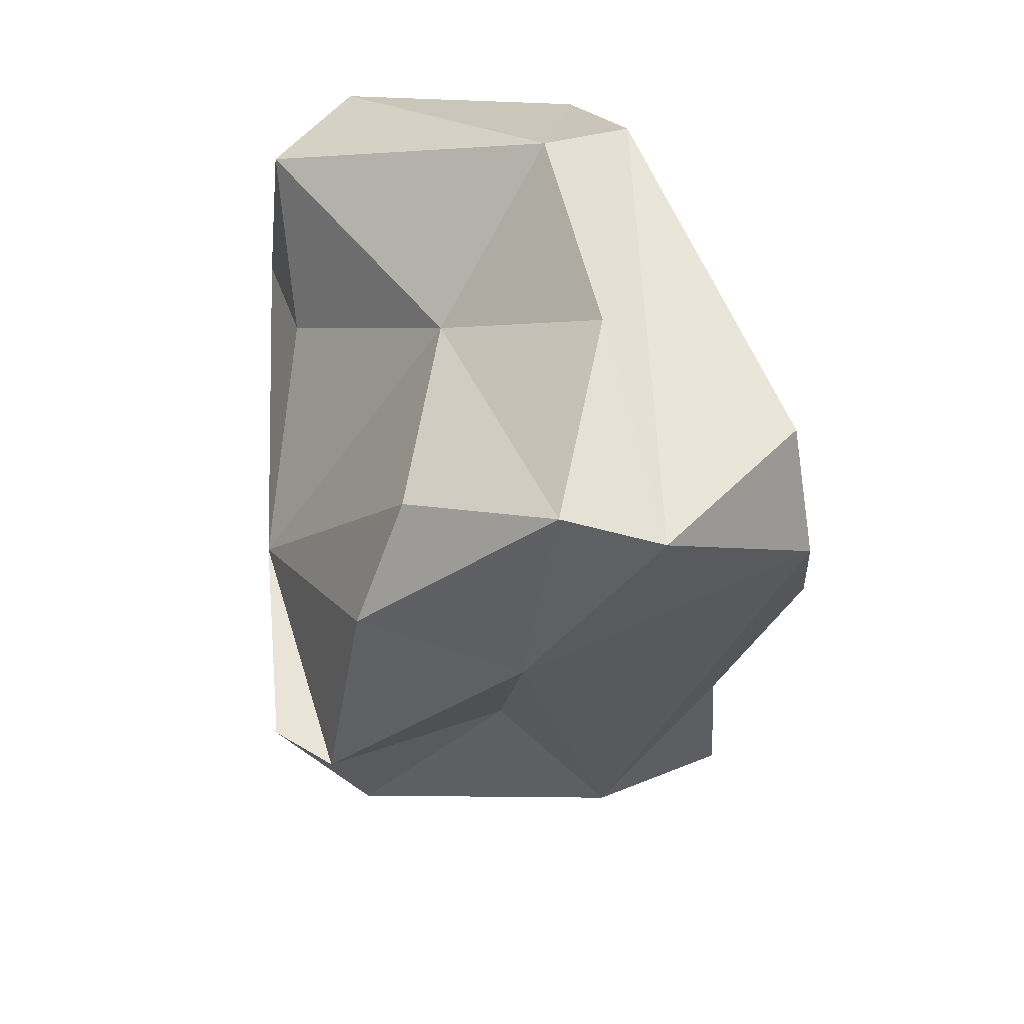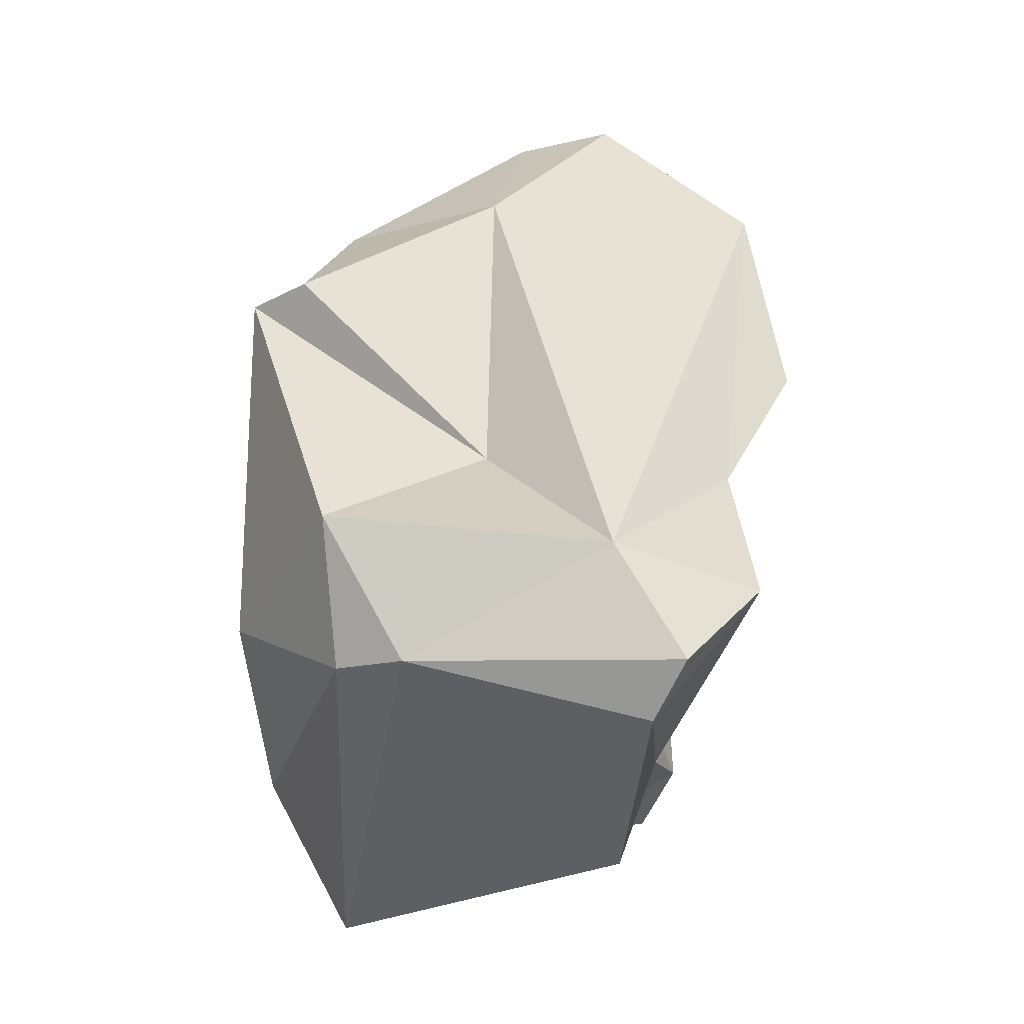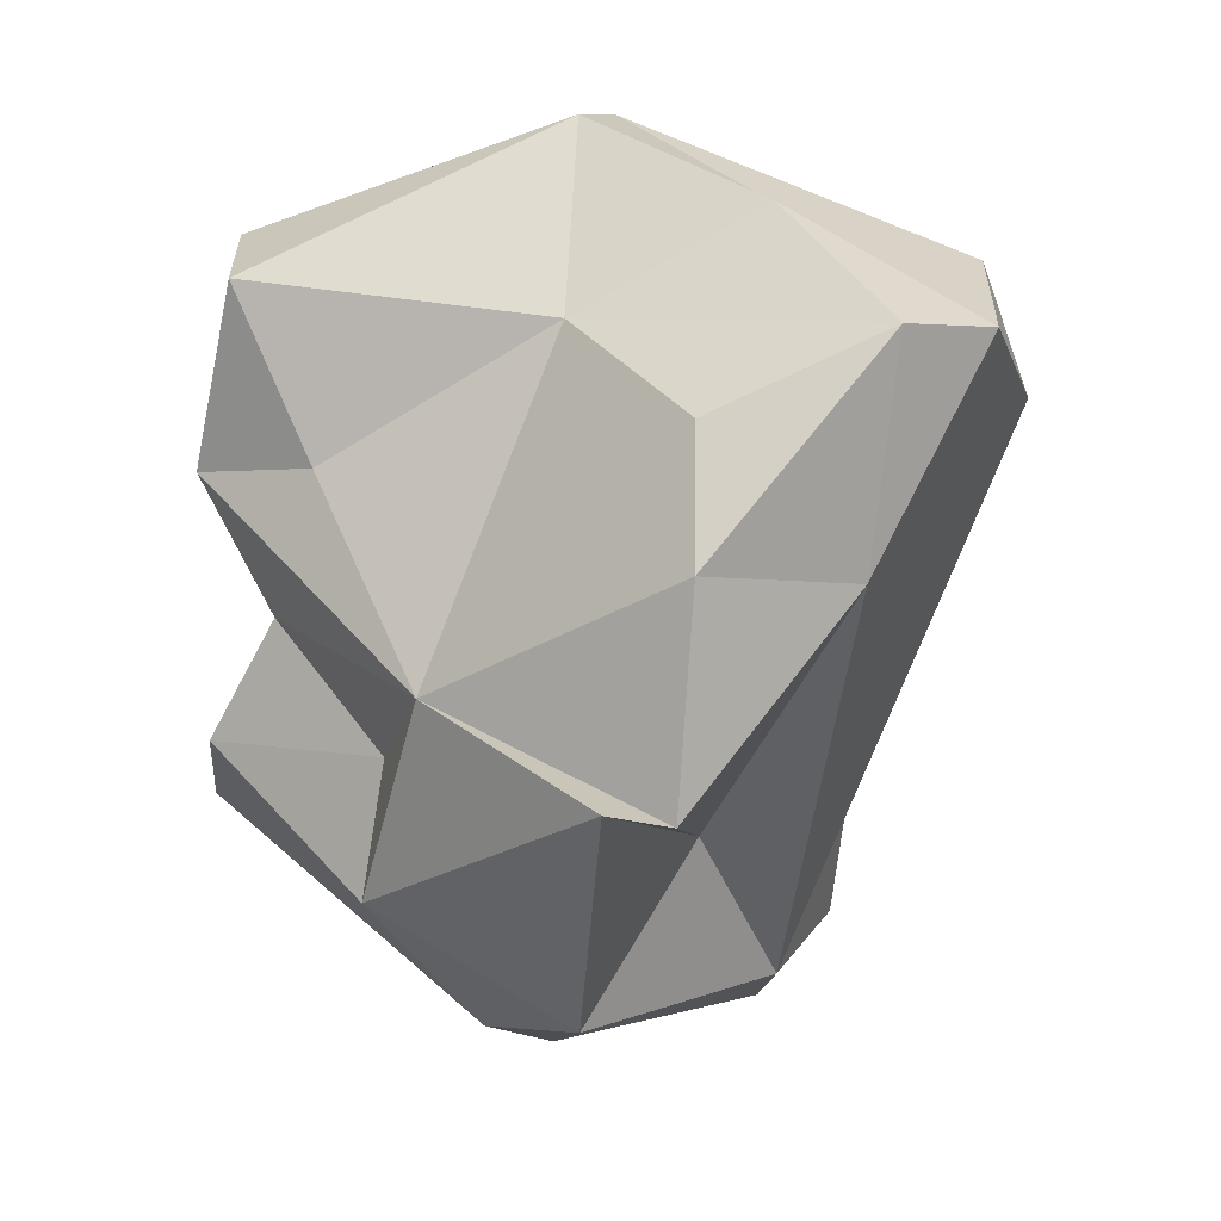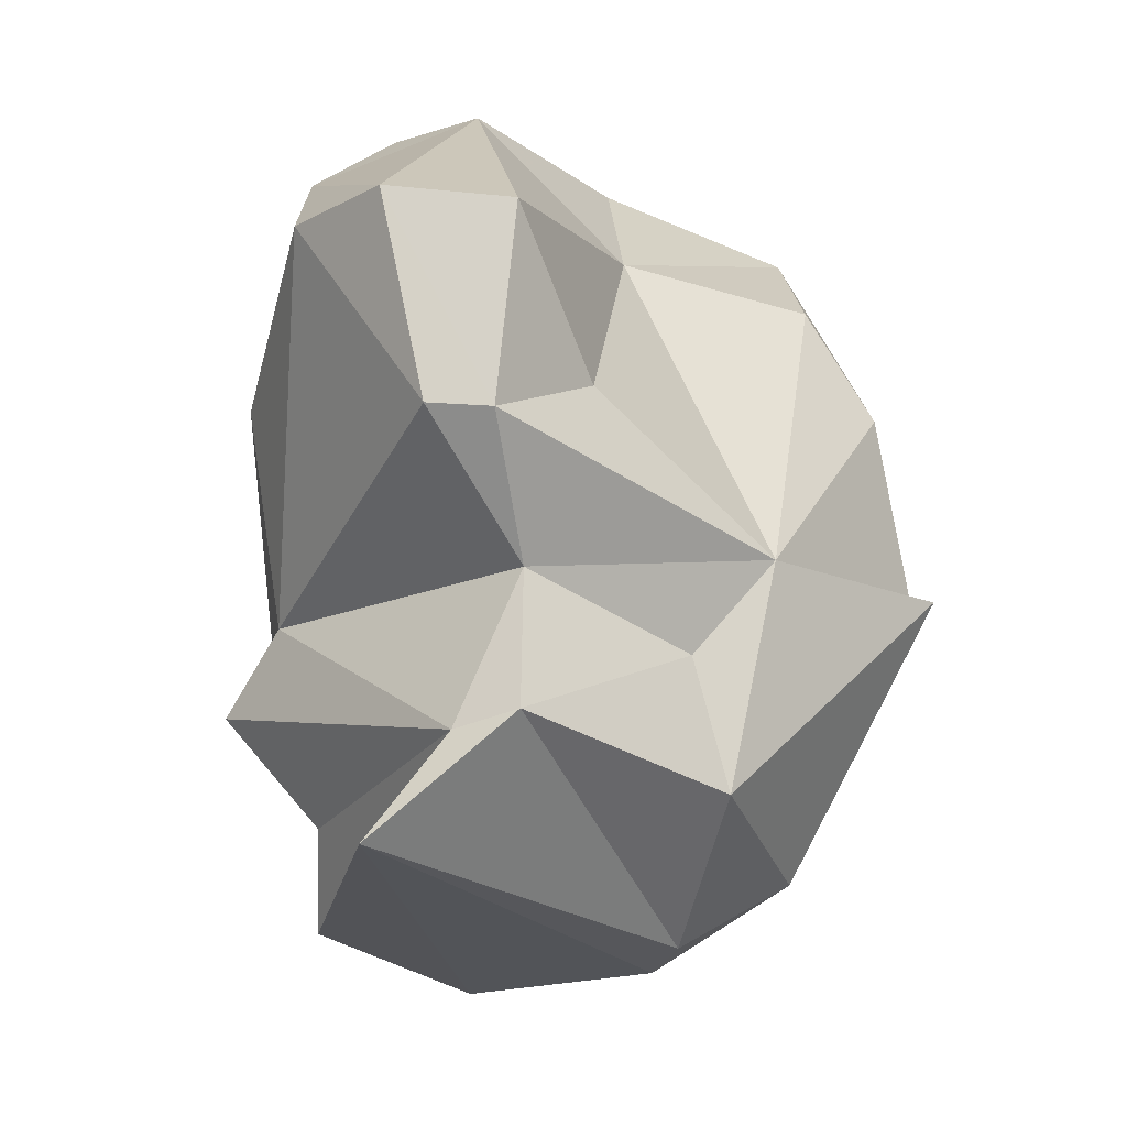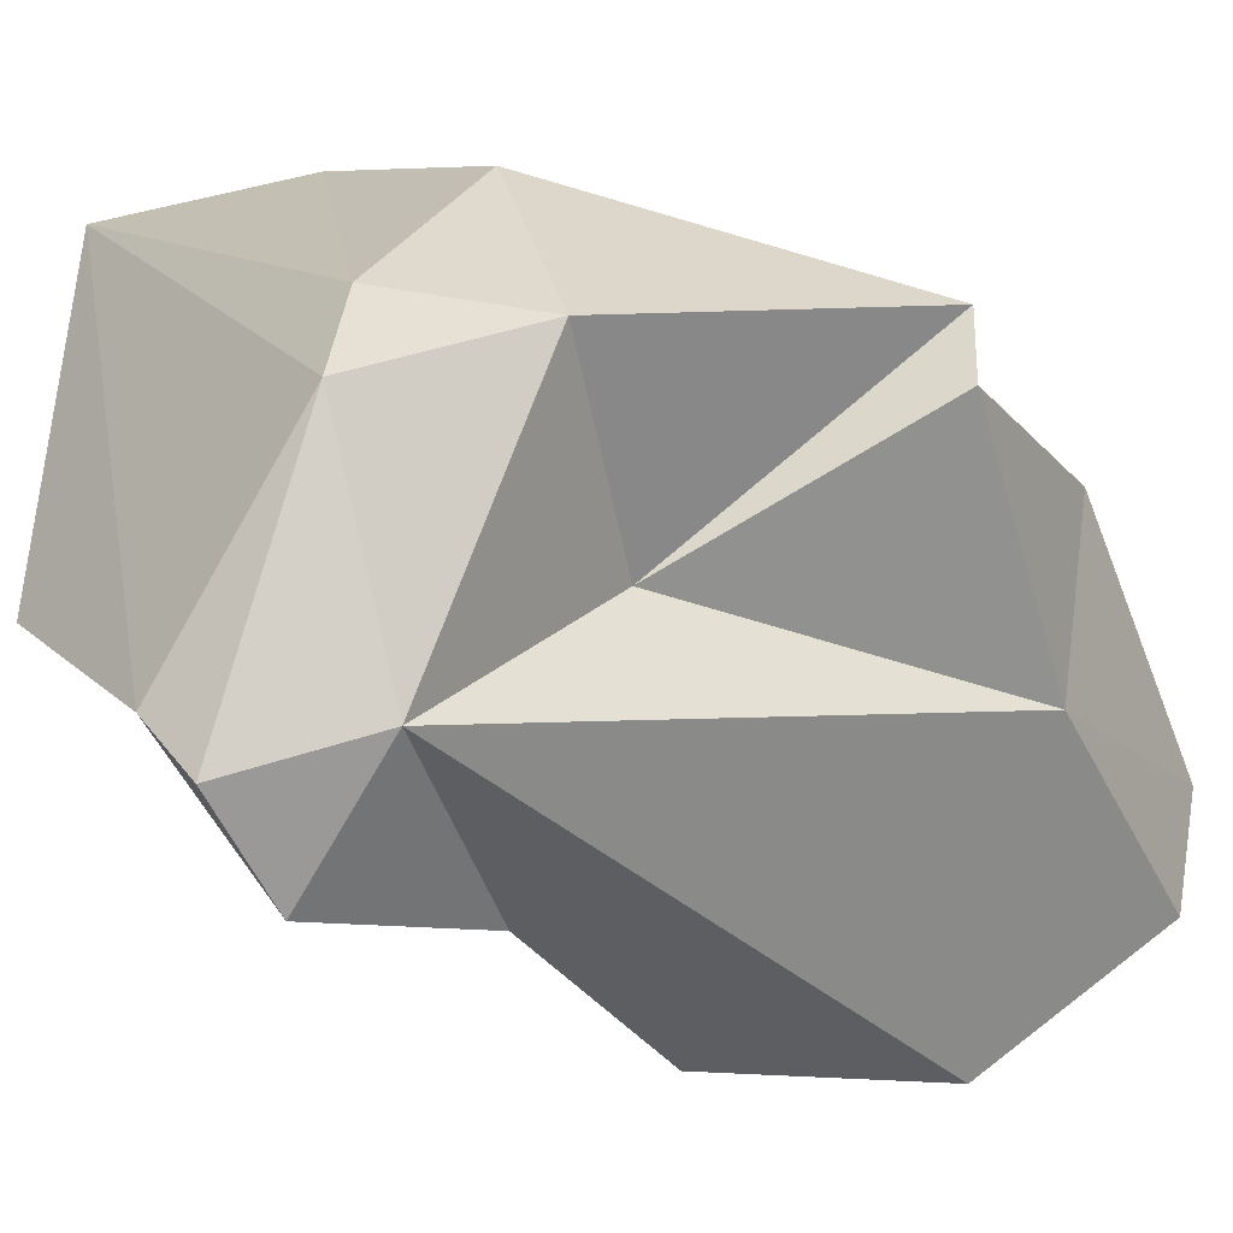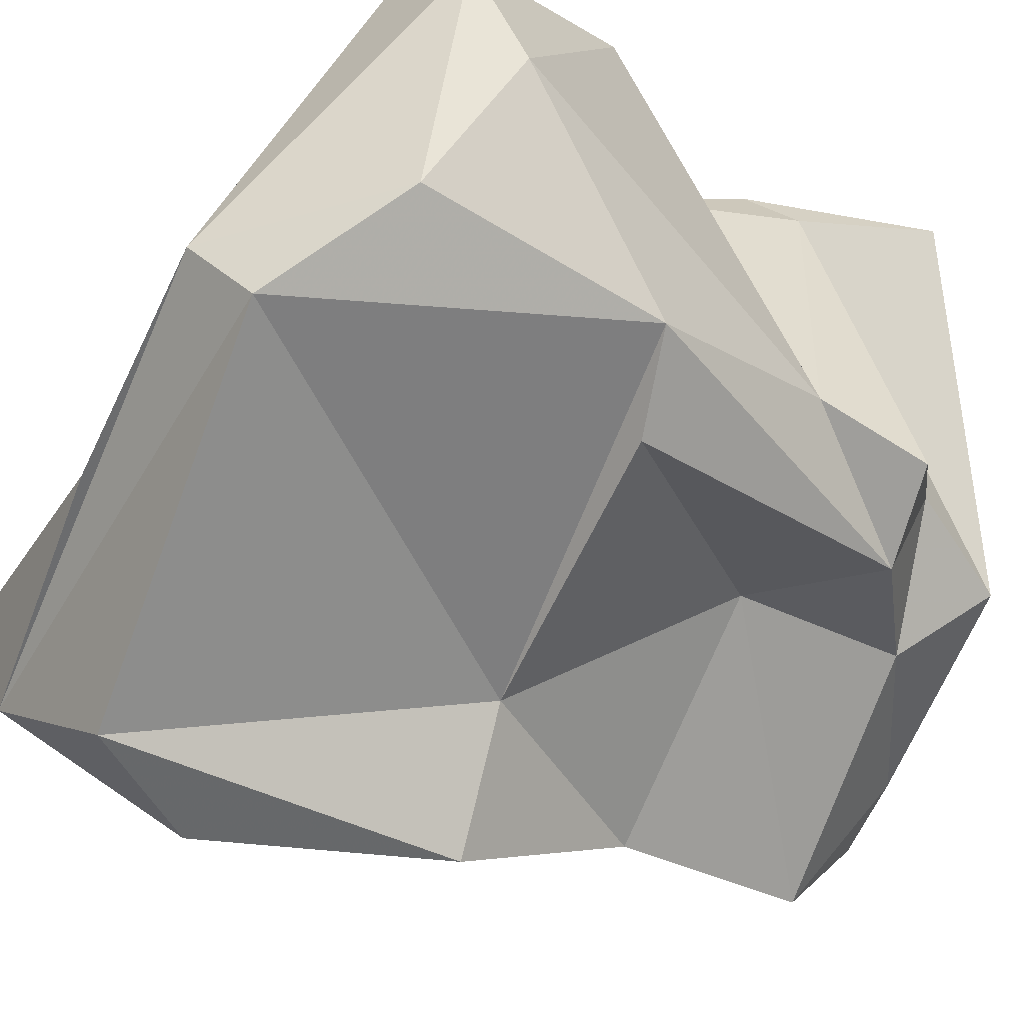
<metadata>
{"format":"obj","ext":"obj","renderer":"f3d","projection":"perspective","resolution":1024,"background":"white","views":[{"elev":46.9,"azim":-77.0,"up":"+Z"},{"elev":-66.0,"azim":-71.6,"up":"+Z"},{"elev":20.4,"azim":-117.4,"up":"+Z"},{"elev":-1.2,"azim":158.0,"up":"+Z"},{"elev":-10.0,"azim":-144.7,"up":"+Y"},{"elev":-34.4,"azim":44.5,"up":"+Y"}]}
</metadata>
<code>
v 119.5 270 95.83
v 122.6 267.8 106.7
v 120.4 268.9 102.9
v 120.8 262.2 109.2
v 119.9 272.1 96.49
v 121 258.7 108.6
v 120.5 263.2 101.7
v 125.2 254.5 104.9
v 126.3 265.4 91.75
v 129.3 275.6 90.44
v 127.8 261.5 85.26
v 126.5 255.5 109.1
v 127.8 262.3 111.3
v 124.6 270.5 86.91
v 127.2 274.5 97.83
v 134.1 265.6 113.2
v 136.3 263.1 112.6
v 130.1 274.4 94.8
v 129.4 254.7 98.21
v 131.6 258.8 98.86
v 129.6 257.6 91.46
v 133.7 275 103.2
v 131.2 260.2 82.51
v 136.7 276.3 108.6
v 131 257.5 85.24
v 129.1 269.2 84.02
v 129.8 268.3 108
v 137.3 262.8 87.38
v 133 261.9 82.53
v 139.7 262.4 101.6
v 141.8 264.6 102.9
v 139.6 265 85.33
v 136.2 275.5 97.54
v 135.8 263.2 92.88
v 137.1 277.6 93.33
v 129.3 271.6 85.14
v 137.8 277.3 102.2
v 140.2 262.8 91.35
v 140.1 265.9 110.4
v 140.5 274.5 109.1
v 138.8 276.1 92.66
v 140 266.6 89
v 139.7 276.4 102.3
v 141.6 276 89.35
v 142 270.5 108.3
v 141.3 266.2 95.6
v 142.7 264.7 92.59
g foo
f 16 13 6
f 12 17 6
f 17 16 6
f 6 13 4
f 17 39 16
f 39 40 16
f 16 40 24
f 27 16 24
f 16 27 13
f 13 27 4
f 12 20 17
f 4 27 2
f 19 20 12
f 7 6 4
f 12 8 19
f 8 12 6
f 45 40 39
f 22 27 24
f 31 39 17
f 20 31 17
f 15 27 22
f 2 27 15
f 3 4 2
f 3 7 4
f 40 37 24
f 40 43 37
f 40 45 43
f 37 22 24
f 31 45 39
f 20 30 31
f 15 3 2
f 3 15 1
f 1 7 3
f 7 8 6
f 43 45 46
f 37 15 22
f 45 31 46
f 30 38 31
f 34 30 20
f 5 1 15
f 21 20 19
f 7 11 8
f 8 11 21
f 19 8 21
f 37 43 33
f 37 33 15
f 46 33 43
f 38 46 31
f 33 18 15
f 15 18 10
f 34 38 30
f 15 10 5
f 20 21 34
f 5 9 1
f 9 7 1
f 7 9 11
f 11 25 21
f 33 46 41
f 47 41 46
f 38 47 46
f 25 34 21
f 5 14 9
f 33 41 35
f 33 35 18
f 42 41 47
f 35 10 18
f 38 42 47
f 28 42 38
f 28 38 34
f 14 5 10
f 28 34 25
f 14 11 9
f 44 35 41
f 44 41 32
f 44 36 35
f 41 42 32
f 10 35 36
f 28 32 42
f 14 10 36
f 26 14 36
f 29 32 28
f 11 14 26
f 23 11 26
f 23 29 25
f 29 28 25
f 23 25 11
f 29 44 32
f 26 36 44
f 26 44 29
f 23 26 29
g

</code>
